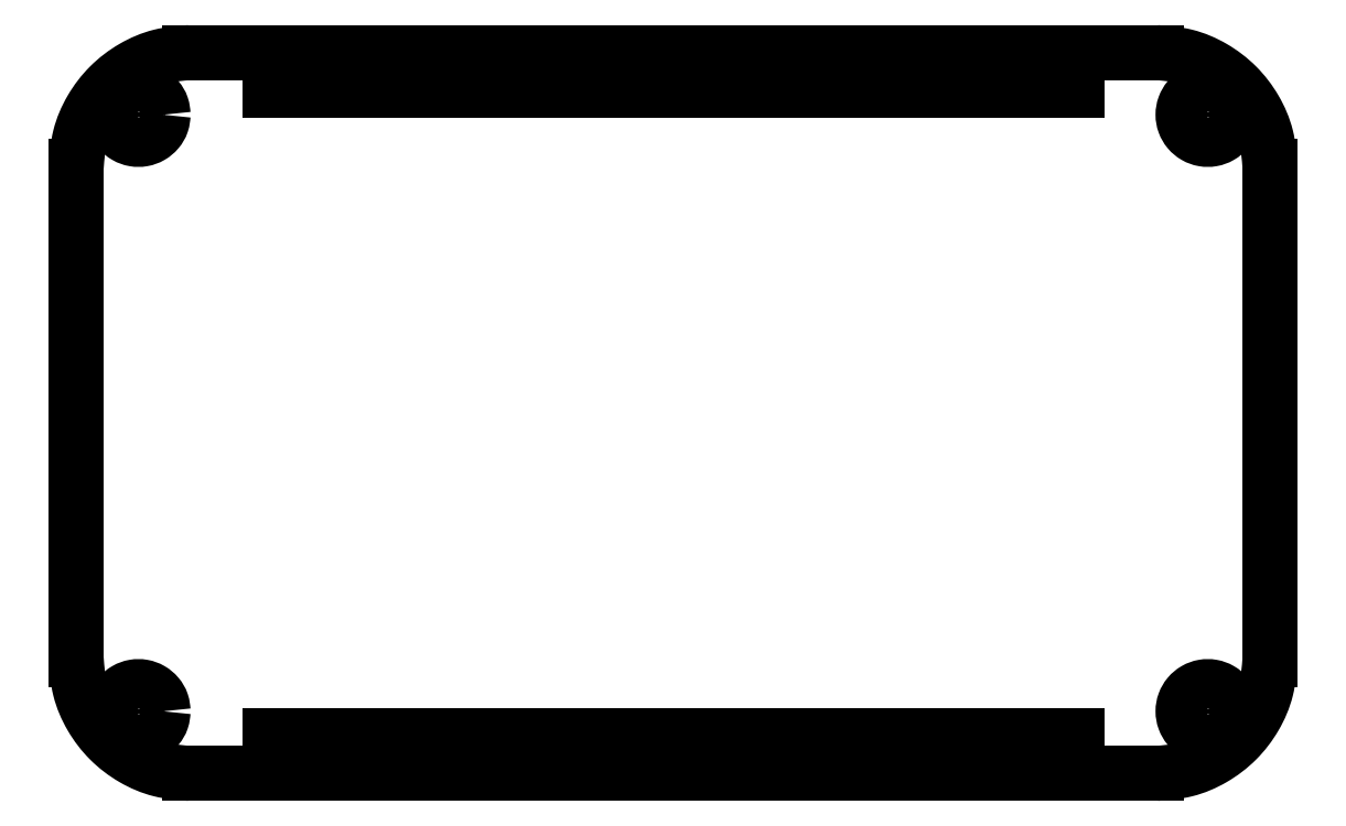
<metadata>
{"format":"dxf","ext":"dxf","renderer":"ezdxf+matplotlib","layout":"modelspace","background":"white","min_lineweight":24,"dpi":150}
</metadata>
<code>
0
SECTION
2
ENTITIES
0
LINE
8
0
10
-42.5
20
-36.01
30
0
11
-42.5
21
-34.01
31
0
0
LINE
8
0
10
-42.5
20
-34.01
30
0
11
-37.5
21
-34.01
31
0
0
LINE
8
0
10
-37.5
20
-34.01
30
0
11
-37.5
21
-36.01
31
0
0
LINE
8
0
10
-37.5
20
-36.01
30
0
11
-42.5
21
-36.01
31
0
0
LINE
8
0
10
-32.5
20
-36.01
30
0
11
-32.5
21
-34.01
31
0
0
LINE
8
0
10
-32.5
20
-34.01
30
0
11
-27.5
21
-34.01
31
0
0
LINE
8
0
10
-27.5
20
-34.01
30
0
11
-27.5
21
-36.01
31
0
0
LINE
8
0
10
-27.5
20
-36.01
30
0
11
-32.5
21
-36.01
31
0
0
LINE
8
0
10
-22.5
20
-36.01
30
0
11
-22.5
21
-34.01
31
0
0
LINE
8
0
10
-22.5
20
-34.01
30
0
11
-17.5
21
-34.01
31
0
0
LINE
8
0
10
-17.5
20
-34.01
30
0
11
-17.5
21
-36.01
31
0
0
LINE
8
0
10
-17.5
20
-36.01
30
0
11
-22.5
21
-36.01
31
0
0
LINE
8
0
10
37.5
20
-36.01
30
0
11
37.5
21
-34.01
31
0
0
LINE
8
0
10
37.5
20
-34.01
30
0
11
42.5
21
-34.01
31
0
0
LINE
8
0
10
42.5
20
-34.01
30
0
11
42.5
21
-36.01
31
0
0
LINE
8
0
10
42.5
20
-36.01
30
0
11
37.5
21
-36.01
31
0
0
LINE
8
0
10
27.5
20
-36.01
30
0
11
27.5
21
-34.01
31
0
0
LINE
8
0
10
27.5
20
-34.01
30
0
11
32.5
21
-34.01
31
0
0
LINE
8
0
10
32.5
20
-34.01
30
0
11
32.5
21
-36.01
31
0
0
LINE
8
0
10
32.5
20
-36.01
30
0
11
27.5
21
-36.01
31
0
0
LINE
8
0
10
17.5
20
-36.01
30
0
11
17.5
21
-34.01
31
0
0
LINE
8
0
10
17.5
20
-34.01
30
0
11
22.5
21
-34.01
31
0
0
LINE
8
0
10
22.5
20
-34.01
30
0
11
22.5
21
-36.01
31
0
0
LINE
8
0
10
22.5
20
-36.01
30
0
11
17.5
21
-36.01
31
0
0
LINE
8
0
10
-12.5
20
-36.01
30
0
11
-12.5
21
-34.01
31
0
0
LINE
8
0
10
-12.5
20
-34.01
30
0
11
-7.5
21
-34.01
31
0
0
LINE
8
0
10
-7.5
20
-34.01
30
0
11
-7.5
21
-36.01
31
0
0
LINE
8
0
10
-7.5
20
-36.01
30
0
11
-12.5
21
-36.01
31
0
0
LINE
8
0
10
7.5
20
-36.01
30
0
11
7.5
21
-34.01
31
0
0
LINE
8
0
10
7.5
20
-34.01
30
0
11
12.5
21
-34.01
31
0
0
LINE
8
0
10
12.5
20
-34.01
30
0
11
12.5
21
-36.01
31
0
0
LINE
8
0
10
12.5
20
-36.01
30
0
11
7.5
21
-36.01
31
0
0
LINE
8
0
10
-37.5
20
34.01
30
0
11
-42.5
21
34.01
31
0
0
LINE
8
0
10
-42.5
20
34.01
30
0
11
-42.5
21
36.01
31
0
0
LINE
8
0
10
-42.5
20
36.01
30
0
11
-37.5
21
36.01
31
0
0
LINE
8
0
10
-37.5
20
36.01
30
0
11
-37.5
21
34.01
31
0
0
LINE
8
0
10
-27.5
20
34.01
30
0
11
-32.5
21
34.01
31
0
0
LINE
8
0
10
-32.5
20
34.01
30
0
11
-32.5
21
36.01
31
0
0
LINE
8
0
10
-32.5
20
36.01
30
0
11
-27.5
21
36.01
31
0
0
LINE
8
0
10
-27.5
20
36.01
30
0
11
-27.5
21
34.01
31
0
0
LINE
8
0
10
-17.5
20
34.01
30
0
11
-22.5
21
34.01
31
0
0
LINE
8
0
10
-22.5
20
34.01
30
0
11
-22.5
21
36.01
31
0
0
LINE
8
0
10
-22.5
20
36.01
30
0
11
-17.5
21
36.01
31
0
0
LINE
8
0
10
-17.5
20
36.01
30
0
11
-17.5
21
34.01
31
0
0
LINE
8
0
10
-7.5
20
34.01
30
0
11
-12.5
21
34.01
31
0
0
LINE
8
0
10
-12.5
20
34.01
30
0
11
-12.5
21
36.01
31
0
0
LINE
8
0
10
-12.5
20
36.01
30
0
11
-7.5
21
36.01
31
0
0
LINE
8
0
10
-7.5
20
36.01
30
0
11
-7.5
21
34.01
31
0
0
LINE
8
0
10
42.5
20
34.01
30
0
11
37.5
21
34.01
31
0
0
LINE
8
0
10
37.5
20
34.01
30
0
11
37.5
21
36.01
31
0
0
LINE
8
0
10
37.5
20
36.01
30
0
11
42.5
21
36.01
31
0
0
LINE
8
0
10
42.5
20
36.01
30
0
11
42.5
21
34.01
31
0
0
LINE
8
0
10
32.5
20
34.01
30
0
11
27.5
21
34.01
31
0
0
LINE
8
0
10
27.5
20
34.01
30
0
11
27.5
21
36.01
31
0
0
LINE
8
0
10
27.5
20
36.01
30
0
11
32.5
21
36.01
31
0
0
LINE
8
0
10
32.5
20
36.01
30
0
11
32.5
21
34.01
31
0
0
LINE
8
0
10
22.5
20
34.01
30
0
11
17.5
21
34.01
31
0
0
LINE
8
0
10
17.5
20
34.01
30
0
11
17.5
21
36.01
31
0
0
LINE
8
0
10
17.5
20
36.01
30
0
11
22.5
21
36.01
31
0
0
LINE
8
0
10
22.5
20
36.01
30
0
11
22.5
21
34.01
31
0
0
LINE
8
0
10
12.5
20
34.01
30
0
11
7.5
21
34.01
31
0
0
LINE
8
0
10
7.5
20
34.01
30
0
11
7.5
21
36.01
31
0
0
LINE
8
0
10
7.5
20
36.01
30
0
11
12.5
21
36.01
31
0
0
LINE
8
0
10
12.5
20
36.01
30
0
11
12.5
21
34.01
31
0
0
LINE
8
0
10
-2.5
20
34.01
30
0
11
-2.5
21
36.01
31
0
0
LINE
8
0
10
-2.5
20
36.01
30
0
11
2.5
21
36.01
31
0
0
LINE
8
0
10
2.5
20
36.01
30
0
11
2.5
21
34.01
31
0
0
LINE
8
0
10
2.5
20
34.01
30
0
11
-2.5
21
34.01
31
0
0
LINE
8
0
10
-2.5
20
-34.01
30
0
11
2.5
21
-34.01
31
0
0
LINE
8
0
10
2.5
20
-34.01
30
0
11
2.5
21
-36.01
31
0
0
LINE
8
0
10
2.5
20
-36.01
30
0
11
-2.5
21
-36.01
31
0
0
LINE
8
0
10
-2.5
20
-36.01
30
0
11
-2.5
21
-34.01
31
0
0
LINE
8
0
10
58.93
20
31.45
30
0
11
58.93
21
31.45
31
0
0
SPLINE
8
0
70
0
71
3
72
25
73
21
74
19
40
0
40
0
40
0
40
0
40
0.9073
40
1.802
40
2.709
40
3.616
40
4.511
40
5.418
40
6.325
40
7.219
40
8.127
40
9.034
40
9.928
40
10.84
40
11.74
40
12.64
40
13.54
40
14.45
40
15.35
40
16.25
40
16.25
40
16.25
40
16.25
10
58.93
20
31.45
30
0
10
58.9
20
31.76
30
0
10
58.84
20
32.36
30
0
10
58.36
20
33.16
30
0
10
57.66
20
33.75
30
0
10
56.79
20
34.07
30
0
10
55.87
20
34.07
30
0
10
55
20
33.75
30
0
10
54.3
20
33.16
30
0
10
53.84
20
32.36
30
0
10
53.68
20
31.45
30
0
10
53.84
20
30.55
30
0
10
54.3
20
29.75
30
0
10
55
20
29.16
30
0
10
55.87
20
28.84
30
0
10
56.79
20
28.84
30
0
10
57.66
20
29.16
30
0
10
58.36
20
29.75
30
0
10
58.84
20
30.55
30
0
10
58.9
20
31.15
30
0
10
58.93
20
31.45
30
0
11
58.93
21
31.45
31
0
11
58.77
21
32.35
31
0
11
58.32
21
33.12
31
0
11
57.63
21
33.71
31
0
11
56.78
21
34.02
31
0
11
55.88
21
34.02
31
0
11
55.03
21
33.71
31
0
11
54.34
21
33.12
31
0
11
53.89
21
32.35
31
0
11
53.73
21
31.45
31
0
11
53.89
21
30.56
31
0
11
54.34
21
29.79
31
0
11
55.03
21
29.2
31
0
11
55.88
21
28.89
31
0
11
56.78
21
28.89
31
0
11
57.63
21
29.2
31
0
11
58.32
21
29.79
31
0
11
58.77
21
30.56
31
0
11
58.93
21
31.45
31
0
0
LINE
8
0
10
-53.73
20
31.45
30
0
11
-53.73
21
31.45
31
0
0
SPLINE
8
0
70
0
71
3
72
25
73
21
74
19
40
0
40
0
40
0
40
0
40
0.9073
40
1.802
40
2.709
40
3.616
40
4.511
40
5.418
40
6.325
40
7.219
40
8.127
40
9.034
40
9.928
40
10.84
40
11.74
40
12.64
40
13.54
40
14.45
40
15.35
40
16.25
40
16.25
40
16.25
40
16.25
10
-53.73
20
31.45
30
0
10
-53.76
20
31.76
30
0
10
-53.82
20
32.36
30
0
10
-54.3
20
33.16
30
0
10
-55
20
33.75
30
0
10
-55.87
20
34.07
30
0
10
-56.79
20
34.07
30
0
10
-57.66
20
33.75
30
0
10
-58.36
20
33.16
30
0
10
-58.82
20
32.36
30
0
10
-58.98
20
31.45
30
0
10
-58.82
20
30.55
30
0
10
-58.36
20
29.75
30
0
10
-57.66
20
29.16
30
0
10
-56.79
20
28.84
30
0
10
-55.87
20
28.84
30
0
10
-55
20
29.16
30
0
10
-54.3
20
29.75
30
0
10
-53.82
20
30.55
30
0
10
-53.76
20
31.15
30
0
10
-53.73
20
31.45
30
0
11
-53.73
21
31.45
31
0
11
-53.89
21
32.35
31
0
11
-54.34
21
33.12
31
0
11
-55.03
21
33.71
31
0
11
-55.88
21
34.02
31
0
11
-56.78
21
34.02
31
0
11
-57.63
21
33.71
31
0
11
-58.32
21
33.12
31
0
11
-58.77
21
32.35
31
0
11
-58.93
21
31.45
31
0
11
-58.77
21
30.56
31
0
11
-58.32
21
29.79
31
0
11
-57.63
21
29.2
31
0
11
-56.78
21
28.89
31
0
11
-55.88
21
28.89
31
0
11
-55.03
21
29.2
31
0
11
-54.34
21
29.79
31
0
11
-53.89
21
30.56
31
0
11
-53.73
21
31.45
31
0
0
LINE
8
0
10
-53.73
20
-31.45
30
0
11
-53.73
21
-31.45
31
0
0
SPLINE
8
0
70
0
71
3
72
25
73
21
74
19
40
0
40
0
40
0
40
0
40
0.9073
40
1.802
40
2.709
40
3.616
40
4.511
40
5.418
40
6.325
40
7.219
40
8.127
40
9.034
40
9.928
40
10.84
40
11.74
40
12.64
40
13.54
40
14.45
40
15.35
40
16.25
40
16.25
40
16.25
40
16.25
10
-53.73
20
-31.45
30
0
10
-53.76
20
-31.15
30
0
10
-53.82
20
-30.55
30
0
10
-54.3
20
-29.75
30
0
10
-55
20
-29.16
30
0
10
-55.87
20
-28.84
30
0
10
-56.79
20
-28.84
30
0
10
-57.66
20
-29.16
30
0
10
-58.36
20
-29.75
30
0
10
-58.82
20
-30.55
30
0
10
-58.98
20
-31.45
30
0
10
-58.82
20
-32.36
30
0
10
-58.36
20
-33.16
30
0
10
-57.66
20
-33.75
30
0
10
-56.79
20
-34.07
30
0
10
-55.87
20
-34.07
30
0
10
-55
20
-33.75
30
0
10
-54.3
20
-33.16
30
0
10
-53.82
20
-32.36
30
0
10
-53.76
20
-31.76
30
0
10
-53.73
20
-31.45
30
0
11
-53.73
21
-31.45
31
0
11
-53.89
21
-30.56
31
0
11
-54.34
21
-29.79
31
0
11
-55.03
21
-29.2
31
0
11
-55.88
21
-28.89
31
0
11
-56.78
21
-28.89
31
0
11
-57.63
21
-29.2
31
0
11
-58.32
21
-29.79
31
0
11
-58.77
21
-30.56
31
0
11
-58.93
21
-31.45
31
0
11
-58.77
21
-32.35
31
0
11
-58.32
21
-33.12
31
0
11
-57.63
21
-33.71
31
0
11
-56.78
21
-34.02
31
0
11
-55.88
21
-34.02
31
0
11
-55.03
21
-33.71
31
0
11
-54.34
21
-33.12
31
0
11
-53.89
21
-32.35
31
0
11
-53.73
21
-31.45
31
0
0
LINE
8
0
10
58.93
20
-31.45
30
0
11
58.93
21
-31.45
31
0
0
LINE
8
0
10
-62.88
20
-26.01
30
0
11
-62.88
21
26.01
31
0
0
SPLINE
8
0
70
0
71
3
72
25
73
21
74
19
40
0
40
0
40
0
40
0
40
0.9073
40
1.802
40
2.709
40
3.616
40
4.511
40
5.418
40
6.325
40
7.219
40
8.127
40
9.034
40
9.928
40
10.84
40
11.74
40
12.64
40
13.54
40
14.45
40
15.35
40
16.25
40
16.25
40
16.25
40
16.25
10
58.93
20
-31.45
30
0
10
58.9
20
-31.15
30
0
10
58.84
20
-30.55
30
0
10
58.36
20
-29.75
30
0
10
57.66
20
-29.16
30
0
10
56.79
20
-28.84
30
0
10
55.87
20
-28.84
30
0
10
55
20
-29.16
30
0
10
54.3
20
-29.75
30
0
10
53.84
20
-30.55
30
0
10
53.68
20
-31.45
30
0
10
53.84
20
-32.36
30
0
10
54.3
20
-33.16
30
0
10
55
20
-33.75
30
0
10
55.87
20
-34.07
30
0
10
56.79
20
-34.07
30
0
10
57.66
20
-33.75
30
0
10
58.36
20
-33.16
30
0
10
58.84
20
-32.36
30
0
10
58.9
20
-31.76
30
0
10
58.93
20
-31.45
30
0
11
58.93
21
-31.45
31
0
11
58.77
21
-30.56
31
0
11
58.32
21
-29.79
31
0
11
57.63
21
-29.2
31
0
11
56.78
21
-28.89
31
0
11
55.88
21
-28.89
31
0
11
55.03
21
-29.2
31
0
11
54.34
21
-29.79
31
0
11
53.89
21
-30.56
31
0
11
53.73
21
-31.45
31
0
11
53.89
21
-32.35
31
0
11
54.34
21
-33.12
31
0
11
55.03
21
-33.71
31
0
11
55.88
21
-34.02
31
0
11
56.78
21
-34.02
31
0
11
57.63
21
-33.71
31
0
11
58.32
21
-33.12
31
0
11
58.77
21
-32.35
31
0
11
58.93
21
-31.45
31
0
0
LINE
8
0
10
50.88
20
-38.01
30
0
11
-50.88
21
-38.01
31
0
0
SPLINE
8
0
70
0
71
3
72
13
73
9
74
7
40
0
40
0
40
0
40
0
40
3.141
40
6.257
40
9.398
40
12.54
40
15.65
40
18.8
40
18.8
40
18.8
40
18.8
10
-62.88
20
-26.01
30
0
10
-62.81
20
-27.06
30
0
10
-62.65
20
-29.15
30
0
10
-61.39
20
-32.08
30
0
10
-59.47
20
-34.6
30
0
10
-56.95
20
-36.51
30
0
10
-54.03
20
-37.77
30
0
10
-51.94
20
-37.93
30
0
10
-50.88
20
-38.01
30
0
11
-62.88
21
-26.01
31
0
11
-62.47
21
-29.12
31
0
11
-61.28
21
-32
31
0
11
-59.37
21
-34.5
31
0
11
-56.88
21
-36.41
31
0
11
-54
21
-37.6
31
0
11
-50.88
21
-38.01
31
0
0
LINE
8
0
10
62.88
20
26.01
30
0
11
62.88
21
-26.01
31
0
0
SPLINE
8
0
70
0
71
3
72
13
73
9
74
7
40
0
40
0
40
0
40
0
40
3.141
40
6.257
40
9.398
40
12.54
40
15.65
40
18.8
40
18.8
40
18.8
40
18.8
10
50.88
20
-38.01
30
0
10
51.94
20
-37.93
30
0
10
54.03
20
-37.77
30
0
10
56.95
20
-36.51
30
0
10
59.47
20
-34.6
30
0
10
61.39
20
-32.08
30
0
10
62.65
20
-29.15
30
0
10
62.81
20
-27.06
30
0
10
62.88
20
-26.01
30
0
11
50.88
21
-38.01
31
0
11
54
21
-37.6
31
0
11
56.88
21
-36.41
31
0
11
59.37
21
-34.5
31
0
11
61.28
21
-32
31
0
11
62.47
21
-29.12
31
0
11
62.88
21
-26.01
31
0
0
LINE
8
0
10
-50.88
20
38.01
30
0
11
50.88
21
38.01
31
0
0
SPLINE
8
0
70
0
71
3
72
13
73
9
74
7
40
0
40
0
40
0
40
0
40
3.141
40
6.257
40
9.398
40
12.54
40
15.65
40
18.8
40
18.8
40
18.8
40
18.8
10
62.88
20
26.01
30
0
10
62.81
20
27.06
30
0
10
62.65
20
29.15
30
0
10
61.39
20
32.08
30
0
10
59.47
20
34.6
30
0
10
56.95
20
36.51
30
0
10
54.03
20
37.77
30
0
10
51.94
20
37.93
30
0
10
50.88
20
38.01
30
0
11
62.88
21
26.01
31
0
11
62.47
21
29.12
31
0
11
61.28
21
32
31
0
11
59.37
21
34.5
31
0
11
56.88
21
36.41
31
0
11
54
21
37.6
31
0
11
50.88
21
38.01
31
0
0
SPLINE
8
0
70
0
71
3
72
13
73
9
74
7
40
0
40
0
40
0
40
0
40
3.141
40
6.257
40
9.398
40
12.54
40
15.65
40
18.8
40
18.8
40
18.8
40
18.8
10
-50.88
20
38.01
30
0
10
-51.94
20
37.93
30
0
10
-54.03
20
37.77
30
0
10
-56.95
20
36.51
30
0
10
-59.47
20
34.6
30
0
10
-61.39
20
32.08
30
0
10
-62.65
20
29.15
30
0
10
-62.81
20
27.06
30
0
10
-62.88
20
26.01
30
0
11
-50.88
21
38.01
31
0
11
-54
21
37.6
31
0
11
-56.88
21
36.41
31
0
11
-59.37
21
34.5
31
0
11
-61.28
21
32
31
0
11
-62.47
21
29.12
31
0
11
-62.88
21
26.01
31
0
0
ENDSEC
0
EOF

</code>
